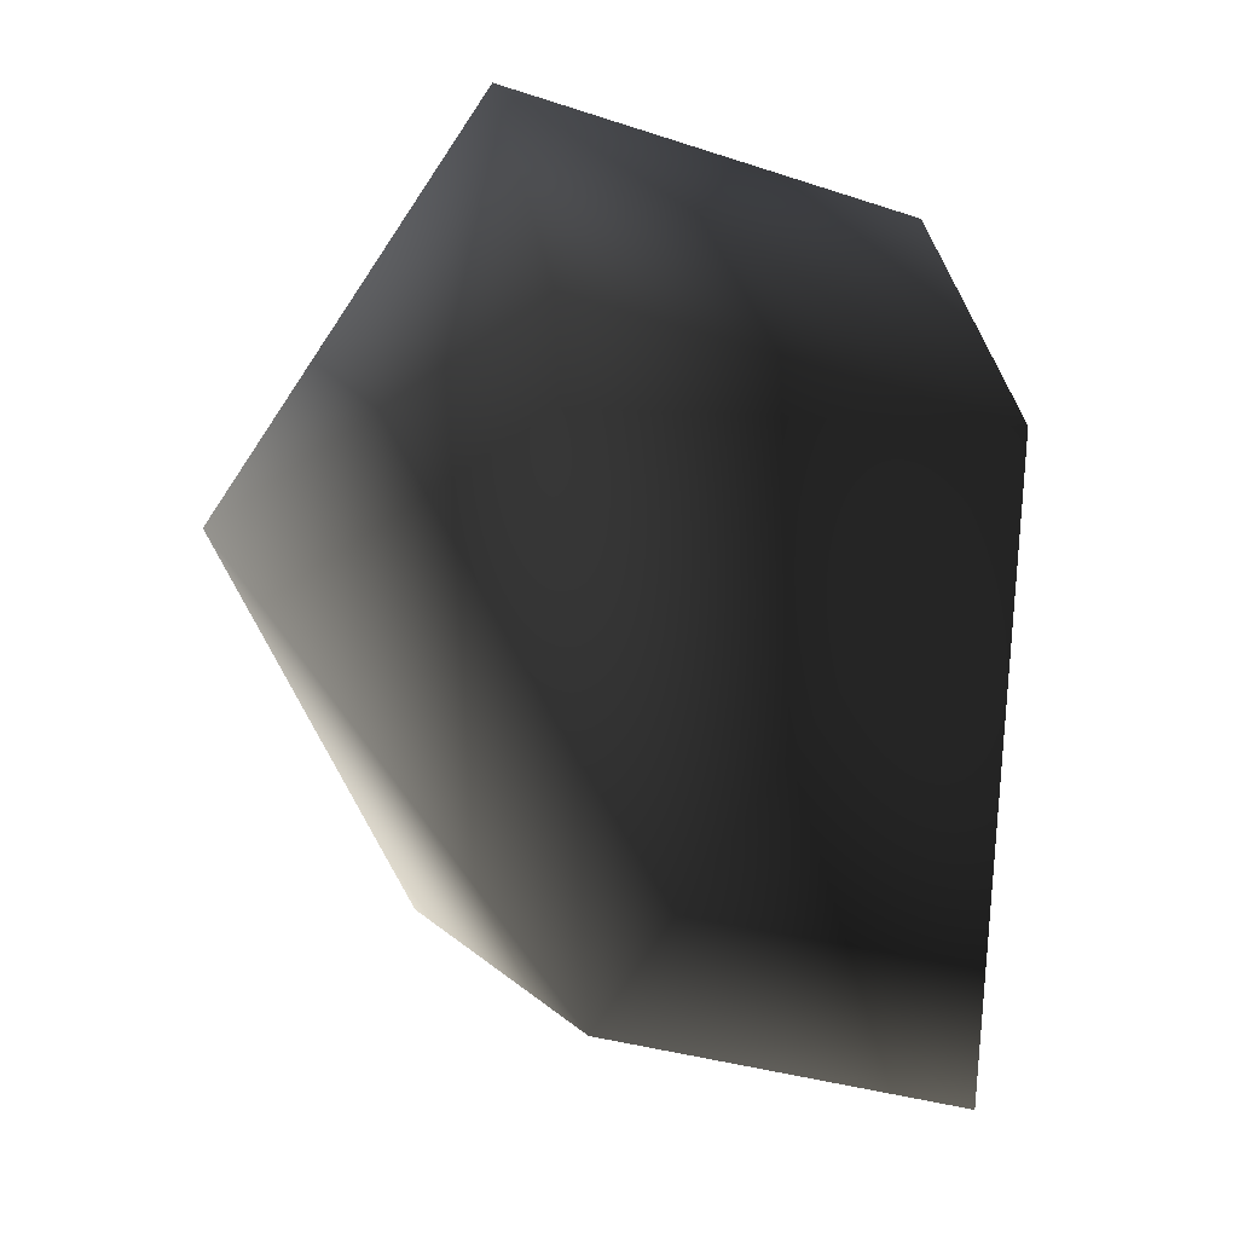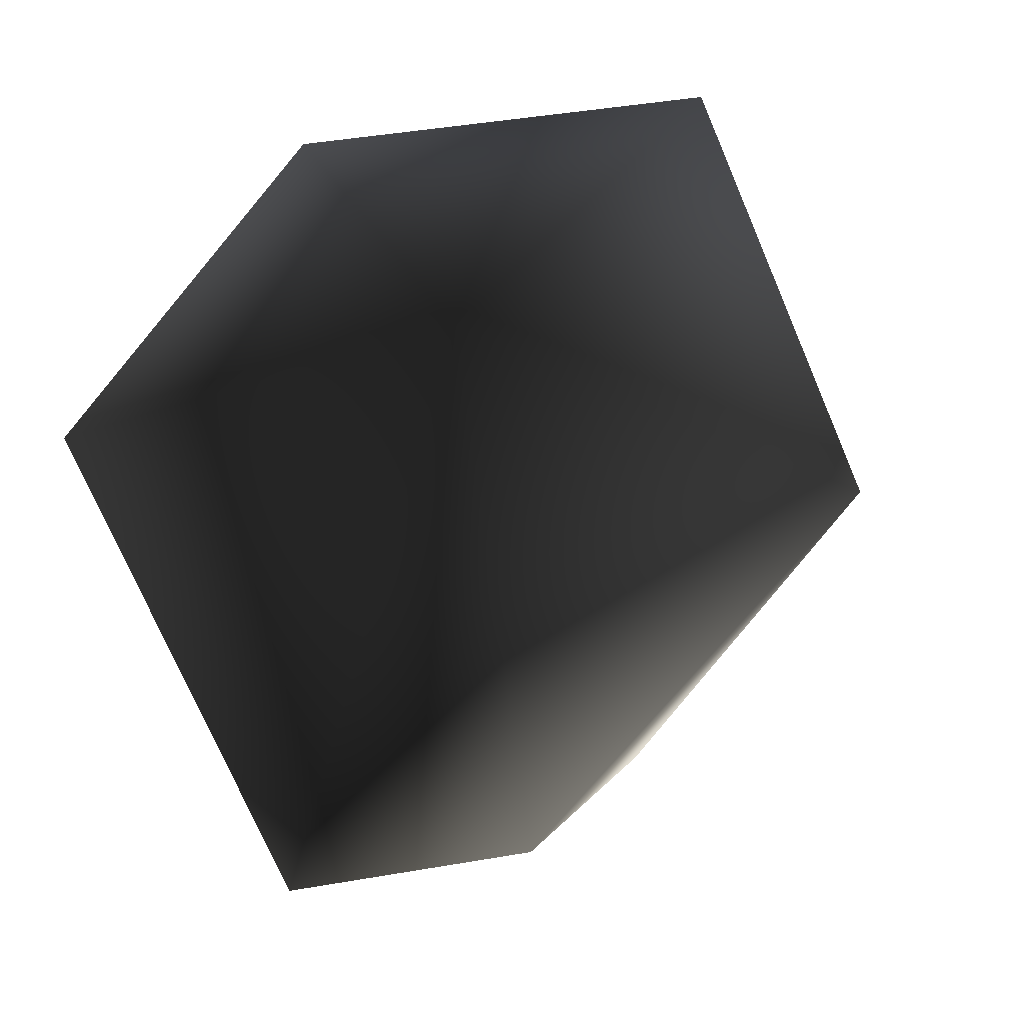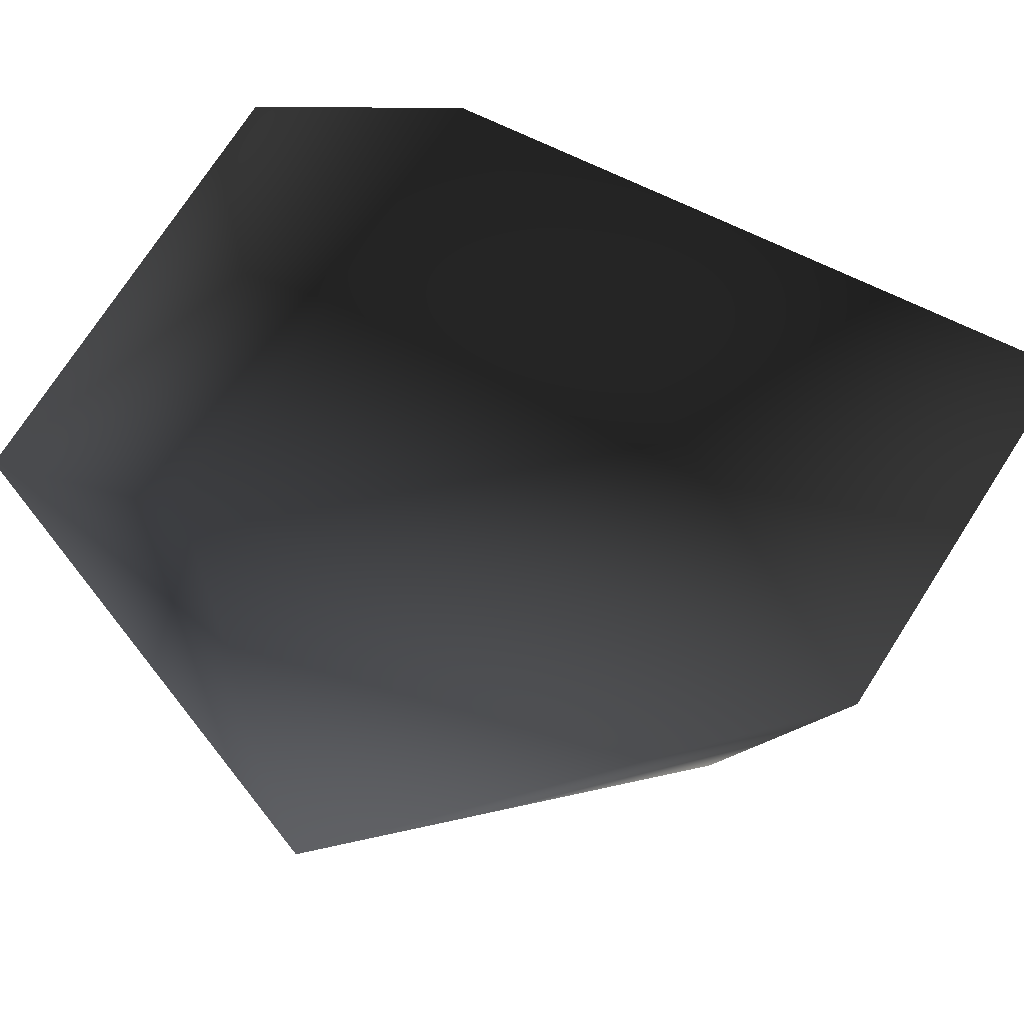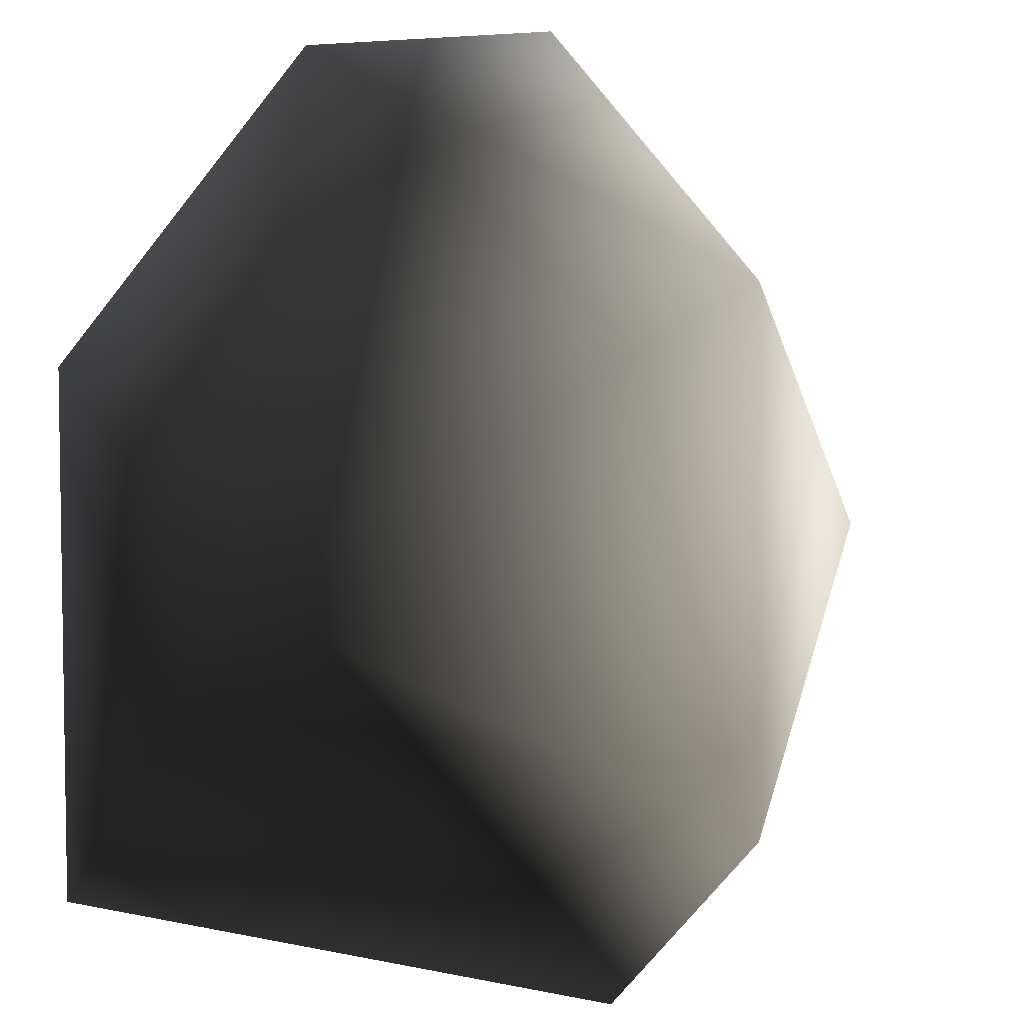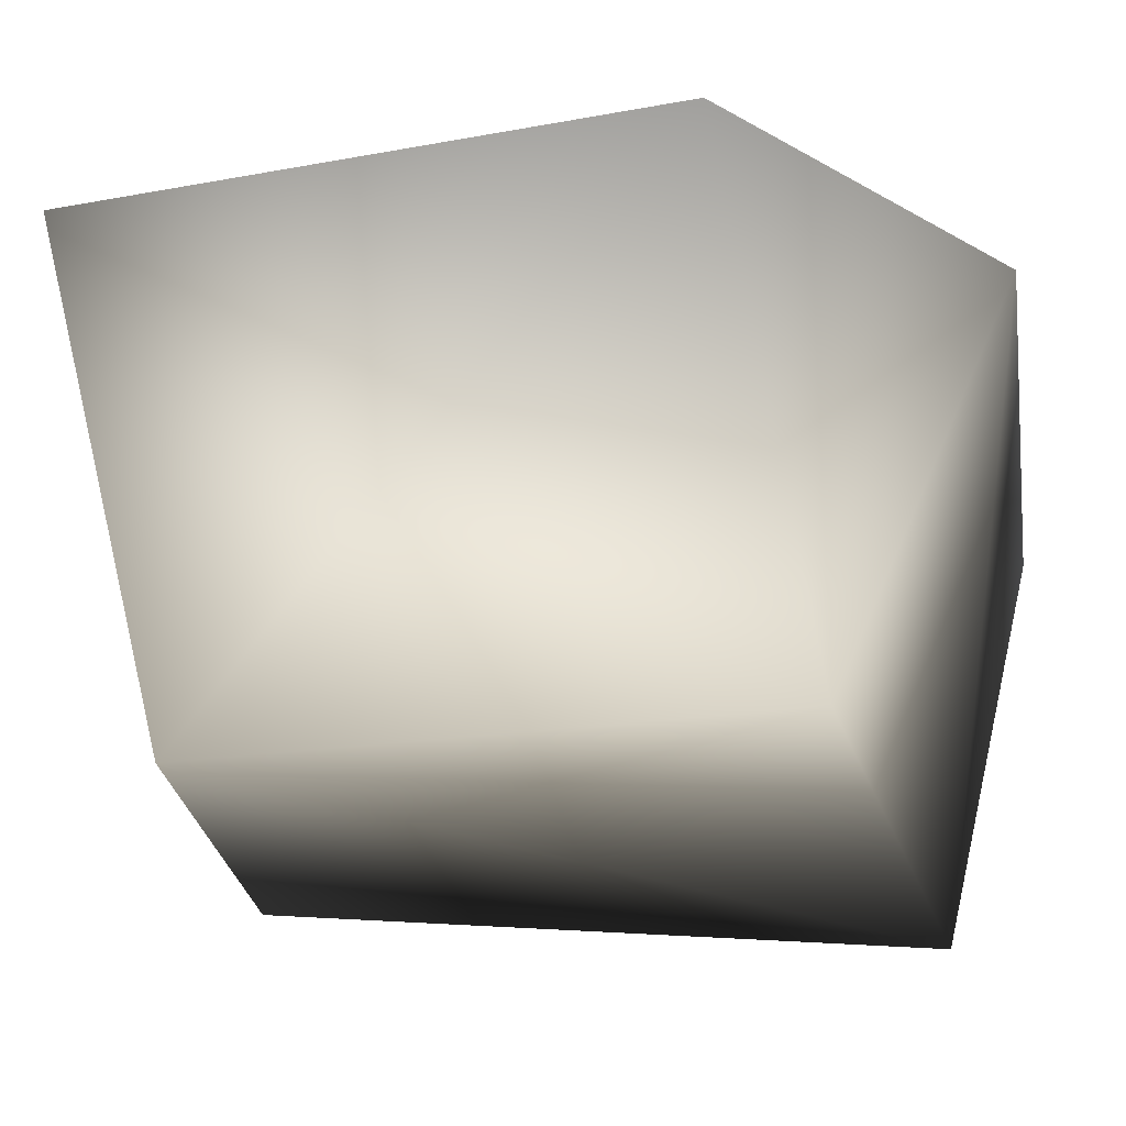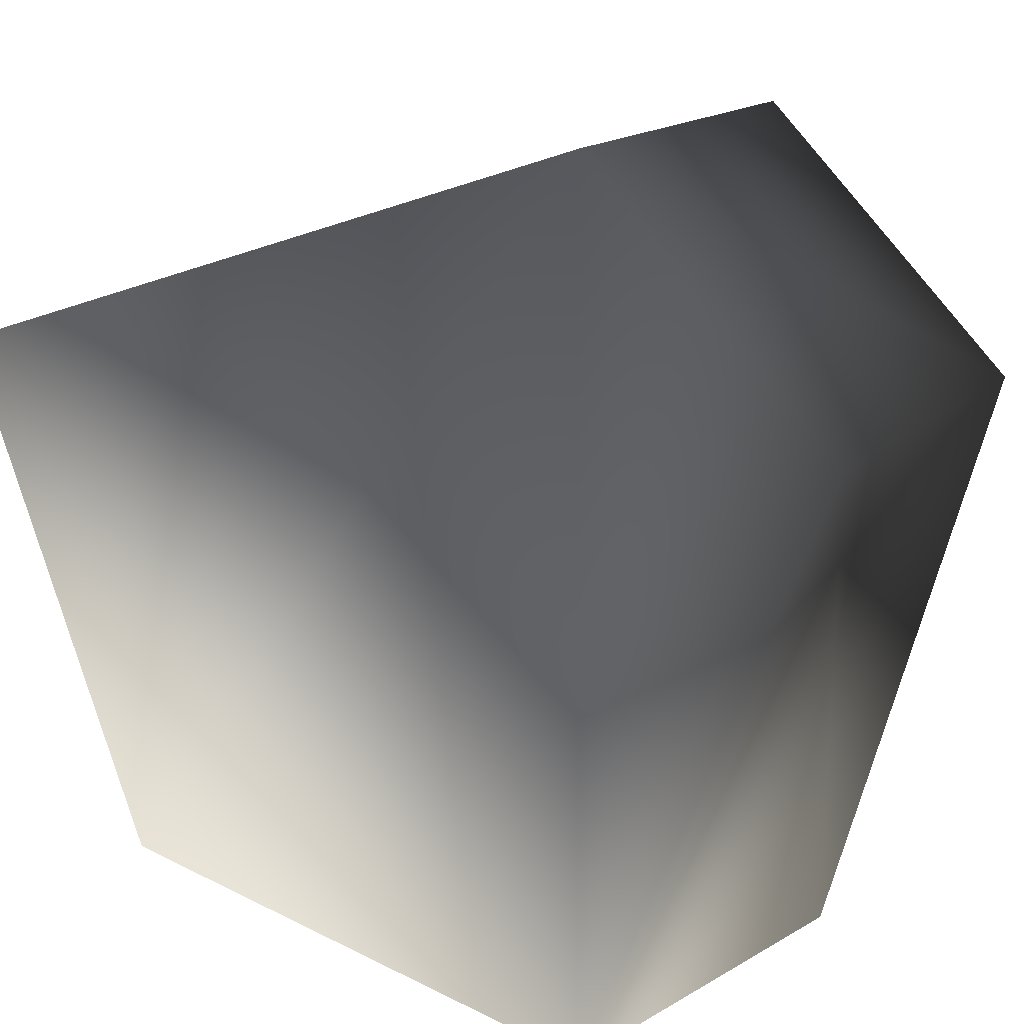
<metadata>
{"format":"obj","ext":"obj","renderer":"f3d","projection":"perspective","resolution":1024,"background":"white","views":[{"elev":-8.4,"azim":152.6,"up":"+Z"},{"elev":19.5,"azim":7.9,"up":"+Z"},{"elev":66.9,"azim":112.7,"up":"+Y"},{"elev":-50.4,"azim":46.0,"up":"+Y"},{"elev":-34.1,"azim":-90.2,"up":"+Y"},{"elev":14.3,"azim":-71.1,"up":"+Y"}]}
</metadata>
<code>
o 3350
v -27 -33 10
v -28 -37 14
v -21 -37 15
v -20 -33 11
v -22 -36 2
v -28 -36 1
v -27 -44 3
v -30 -45 11
v -24 -45 13
v -18 -40 9
v -23 -44 4
f 1 2 3
f 1 3 4
f 1 4 5
f 1 5 6
f 1 6 7
f 1 7 8
f 1 8 2
f 2 8 9
f 2 9 3
f 3 9 10
f 3 10 4
f 4 10 5
f 5 10 11
f 5 11 6
f 6 11 7
f 7 11 9
f 7 9 8
f 10 9 11

</code>
